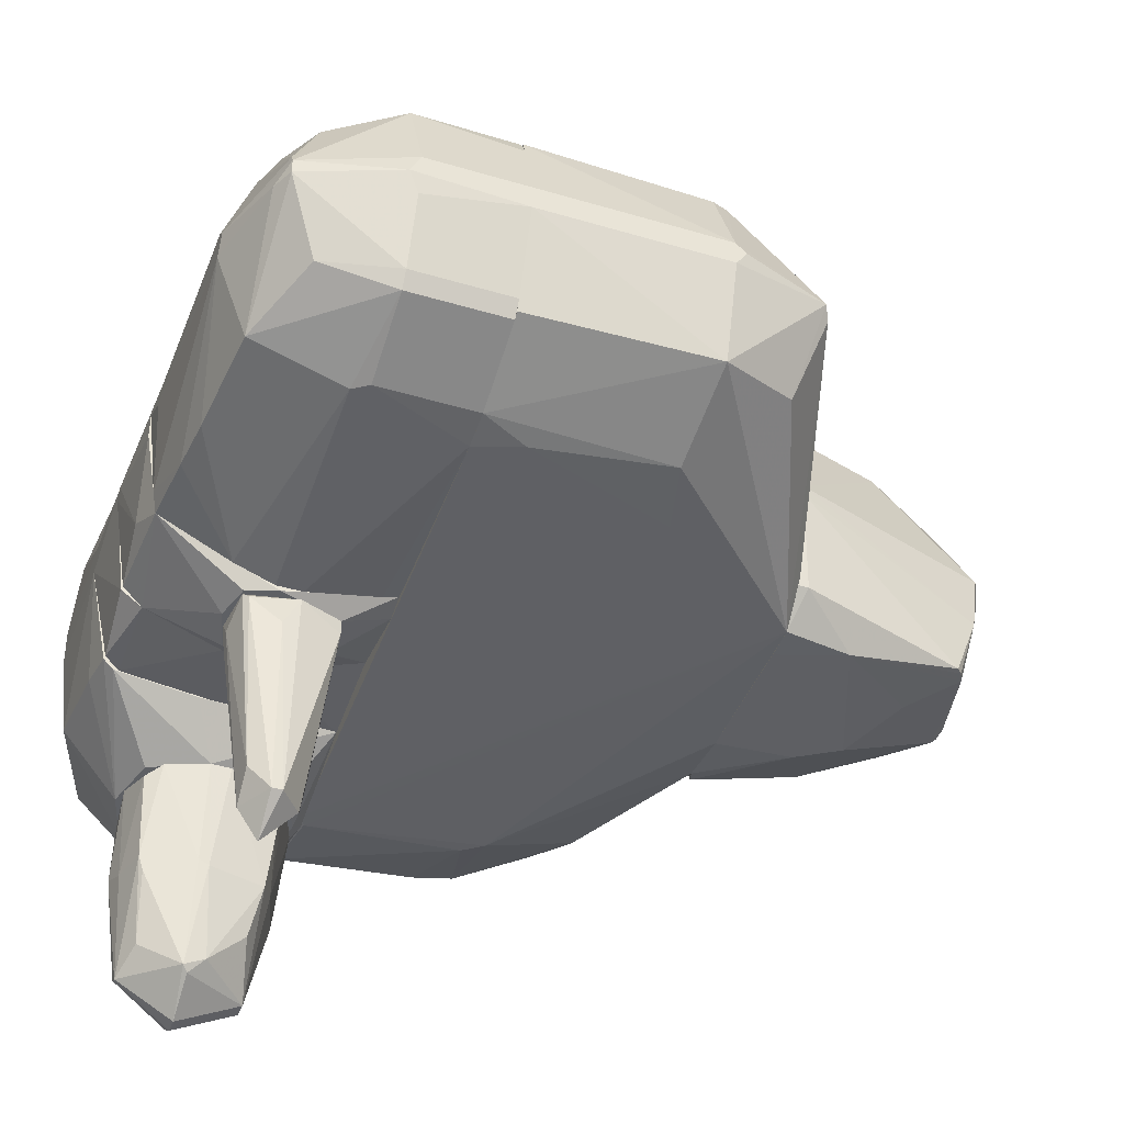
<metadata>
{"format":"obj","ext":"obj","renderer":"f3d","projection":"perspective","resolution":1024,"background":"white","views":[{"elev":-43.0,"azim":70.5,"up":"+Z"}]}
</metadata>
<code>
o convex_0
v 2.505 -1.964 0.6732
v 0.6261 -1.363 -1.205
v 0.6261 -1.175 -1.205
v 0.6261 -1.325 1.237
v 3.256 -0.5361 -0.07801
v 0.6261 -0.5363 1.049
v 1.528 -2.114 -0.8672
v 0.6261 -2.302 0.03435
v 2.092 -0.5363 -1.055
v 3.031 -0.5363 0.7858
v 3.031 -2.001 -0.07801
v 2.956 -1.25 -0.7919
v 0.6261 -0.5363 -1.055
v 0.6261 -2.152 0.7482
v 2.354 -2.264 -0.003181
v 3.068 -1.288 0.7482
v 0.6261 -2.189 -0.8297
v 2.279 -2.039 -0.7919
v 2.354 -0.5363 1.011
v 2.279 -1.363 -1.017
v 2.956 -0.5363 -0.7919
v 2.317 -1.288 1.011
v 0.6637 -1.701 1.162
v 3.256 -1.325 -0.04048
v 2.317 -2.001 0.7482
v 2.279 -2.264 -0.1533
v 2.843 -1.776 -0.6042
v 2.993 -2.001 0.1094
v 0.6637 -1.663 -1.13
v 3.256 -0.5361 0.1094
v 2.88 -1.813 0.5603
v 3.031 -1.25 -0.6793
v 1.227 -2.039 0.8611
v 2.279 -2.264 0.07189
v 2.354 -0.5363 -1.017
v 0.6637 -1.513 1.237
v 0.8893 -2.302 -0.1158
v 2.317 -2.077 0.5978
v 3.256 -1.25 0.1094
v 2.354 -1.25 -1.017
v 3.031 -1.175 0.7858
v 0.6637 -2.227 -0.6793
v 1.152 -2.152 -0.8672
v 1.19 -0.5363 1.049
v 3.106 -0.5361 0.6356
v 3.031 -2.001 0.03435
v 3.031 -0.5363 -0.6793
v 2.88 -2.077 -0.07801
v 0.6261 -0.6491 -1.093
v 3.219 -1.25 -0.1909
f 32 47 50
f 3 2 4
f 3 4 6
f 4 2 8
f 2 3 9
f 3 6 13
f 5 9 13
f 4 8 14
f 8 2 17
f 18 7 20
f 12 18 20
f 4 14 23
f 1 16 25
f 16 22 25
f 7 18 26
f 18 12 27
f 11 18 27
f 17 2 29
f 2 20 29
f 20 7 29
f 24 5 30
f 16 1 31
f 1 28 31
f 12 21 32
f 24 11 32
f 11 27 32
f 27 12 32
f 23 14 33
f 14 25 33
f 25 23 33
f 14 8 34
f 9 5 35
f 5 21 35
f 21 12 35
f 19 4 36
f 22 19 36
f 4 23 36
f 25 22 36
f 23 25 36
f 26 15 37
f 34 8 37
f 15 34 37
f 25 14 38
f 1 25 38
f 28 1 38
f 15 28 38
f 14 34 38
f 34 15 38
f 24 30 39
f 2 9 40
f 20 2 40
f 12 20 40
f 9 35 40
f 35 12 40
f 16 10 41
f 10 19 41
f 22 16 41
f 19 22 41
f 8 17 42
f 37 8 42
f 26 37 42
f 7 26 43
f 17 29 43
f 29 7 43
f 42 17 43
f 26 42 43
f 6 4 44
f 4 19 44
f 13 6 45
f 5 13 45
f 10 16 45
f 19 10 45
f 30 5 45
f 16 39 45
f 39 30 45
f 6 44 45
f 44 19 45
f 11 24 46
f 28 15 46
f 16 31 46
f 31 28 46
f 24 39 46
f 39 16 46
f 21 5 47
f 32 21 47
f 18 11 48
f 15 26 48
f 26 18 48
f 11 46 48
f 46 15 48
f 9 3 49
f 3 13 49
f 13 9 49
f 5 24 50
f 24 32 50
f 47 5 50
o convex_1
v -2.718 -0.5361 0.1845
v 1.602 1.981 0.0343
v 1.753 1.944 -0.003239
v 2.355 -0.5358 1.011
v 2.355 -0.5358 -1.018
v -1.703 1.493 -0.8671
v -0.7262 1.981 0.9737
v -2.417 -0.5361 -1.018
v 1.152 1.981 -1.055
v 3.031 1.53 0.0343
v -2.568 -0.4607 0.8984
v -2.492 1.493 0.03408
v 3.031 0.7786 0.7482
v 3.256 -0.5361 -0.07811
v 3.031 0.8163 -0.7545
v 0.5504 1.981 1.011
v -0.5759 1.981 -0.9424
v -1.778 -0.4981 -1.168
v -1.778 -0.5361 1.049
v -2.492 0.7789 0.7856
v -2.455 0.8163 -0.8296
v -1.665 0.8163 -1.093
v 3.068 -0.5361 0.7482
v -2.718 0.8163 -0.07811
v 2.242 0.8163 1.011
v 2.204 1.568 0.7482
v 3.256 0.8915 0.0343
v -1.891 0.7414 1.011
v 2.993 -0.5358 -0.7545
v 2.204 -0.1977 -1.055
v -1.027 1.981 -0.07811
v 0.4756 1.042 1.049
v -2.568 -0.5361 -0.9047
v 1.19 1.981 0.8233
v 2.73 1.38 -0.6041
v 2.317 0.7786 -1.018
v -2.267 1.342 0.5979
v -2.455 1.53 -0.07811
v 1.227 -0.4984 1.049
v 2.805 1.38 0.5603
v -0.3508 1.981 1.011
v -0.9519 1.981 0.748
v -0.125 1.981 -1.017
v -2.605 -0.5361 0.8609
v -2.718 0.7039 0.1094
v 1.415 1.981 -0.7918
v -2.718 -0.5361 -0.1909
v -2.192 1.342 -0.6794
v -0.7262 1.981 -0.8671
v 2.955 -0.08488 0.8233
v -1.665 -0.5358 -1.168
v 3.256 -0.5361 0.1096
v 2.955 1.568 -0.04056
v 1.828 0.8917 -1.055
v 0.0627 1.117 1.049
v 3.256 0.8163 0.1096
v 3.256 0.8163 -0.07811
v -2.492 0.5162 -0.8671
v 2.091 -0.5358 -1.055
v 2.993 0.8915 0.7482
v -2.492 1.493 -0.1156
v -1.816 1.455 0.7856
v -2.718 0.7414 -0.1532
v -1.778 0.6662 -1.093
f 108 71 114
f 57 52 59
f 51 58 64
f 58 55 64
f 52 57 66
f 57 59 67
f 51 64 69
f 56 67 72
f 59 68 72
f 71 56 72
f 69 64 73
f 54 69 73
f 66 75 76
f 61 69 78
f 70 61 78
f 64 55 79
f 55 65 79
f 65 64 79
f 57 67 81
f 75 66 82
f 58 51 83
f 53 52 84
f 52 66 84
f 76 60 84
f 66 76 84
f 65 59 85
f 60 65 85
f 65 55 86
f 59 65 86
f 55 80 86
f 62 70 87
f 69 54 89
f 54 75 89
f 82 69 89
f 75 82 89
f 60 76 90
f 66 57 91
f 57 78 91
f 57 81 92
f 87 57 92
f 62 87 92
f 88 62 92
f 81 88 92
f 67 59 93
f 72 67 93
f 59 72 93
f 51 69 94
f 69 61 94
f 61 70 94
f 70 62 95
f 74 51 95
f 62 74 95
f 51 94 95
f 94 70 95
f 52 53 96
f 59 52 96
f 51 74 97
f 83 51 97
f 56 71 98
f 67 56 99
f 81 67 99
f 88 81 99
f 54 73 100
f 73 63 100
f 75 54 100
f 63 75 100
f 58 68 101
f 68 59 101
f 73 64 102
f 64 77 102
f 53 84 103
f 84 60 103
f 85 59 103
f 60 85 103
f 96 53 103
f 59 96 103
f 59 86 104
f 86 80 104
f 101 59 104
f 80 101 104
f 78 69 105
f 69 82 105
f 82 66 105
f 66 91 105
f 91 78 105
f 63 73 106
f 77 60 106
f 73 102 106
f 102 77 106
f 64 65 107
f 65 60 107
f 60 77 107
f 77 64 107
f 58 83 108
f 55 58 109
f 80 55 109
f 58 101 109
f 101 80 109
f 75 63 110
f 76 75 110
f 60 90 110
f 90 76 110
f 106 60 110
f 63 106 110
f 74 62 111
f 62 88 111
f 56 98 111
f 98 71 111
f 99 56 111
f 88 99 111
f 78 57 112
f 70 78 112
f 57 87 112
f 87 70 112
f 97 74 113
f 83 97 113
f 71 108 113
f 108 83 113
f 74 111 113
f 111 71 113
f 68 58 114
f 72 68 114
f 71 72 114
f 58 108 114
o convex_2
v -0.3884 3.371 0.7483
v 0.9266 1.982 -1.055
v 0.9266 2.057 -1.055
v 1.189 1.982 0.8235
v -0.9897 1.981 0.4853
v 0.2503 3.56 -0.7544
v 0.964 3.559 0.03437
v -0.6889 2.019 -0.9047
v -0.5386 3.484 -0.1155
v 1.377 2.057 -0.8296
v -0.6889 1.981 0.9736
v 0.3627 2.808 1.011
v 1.002 3.334 -0.9049
v 0.2503 3.56 0.7106
v 1.49 2.019 -0.003258
v 0.1753 3.785 -0.1155
v -0.6137 3.259 0.8235
v 0.1 2.846 -1.018
v 1.002 2.808 0.7483
v -0.9897 2.094 -0.07811
v -0.5386 2.771 -0.7918
v 0.5132 1.982 1.011
v -0.1255 1.981 -1.018
v 1.077 2.47 -1.055
v -0.3131 2.695 1.011
v 0.1377 3.522 -0.7918
v 0.7763 3.372 0.5603
v 0.1377 3.785 0.03437
v -0.9518 2.057 0.7483
v 1.002 3.484 -0.4161
v -0.3508 3.334 -0.6041
v -0.576 3.447 0.1845
v 1.377 1.982 -0.8296
v 1.039 3.296 -0.9049
v 0.2877 3.447 0.7857
v -0.9897 1.981 -0.1532
v -0.6513 2.432 0.9736
v 0.2877 3.785 -0.07811
v 0.9266 3.372 -0.9049
v 1.152 1.982 -1.055
v -0.3508 1.981 1.011
v 0.814 3.634 -0.003258
v -0.576 1.981 -0.9423
v 1.114 2.019 0.8611
v 0.1377 3.56 -0.7544
v -0.5386 3.297 0.8235
v -0.9897 2.094 0.1094
v -0.6513 3.221 -0.04048
v -0.08786 2.545 -1.018
v 1.49 1.982 -0.07811
v 0.2503 3.785 0.03437
v 0.6258 3.071 -0.9799
v 1.49 2.019 -0.07811
v 1.189 2.094 0.7859
v -0.6889 2.132 -0.8672
v -0.4258 3.56 -0.04048
f 159 123 170
f 129 121 133
f 117 116 137
f 125 119 137
f 116 117 138
f 136 126 139
f 132 135 140
f 121 128 141
f 133 121 141
f 115 128 142
f 119 125 143
f 121 129 144
f 135 123 145
f 140 135 145
f 124 138 148
f 138 127 148
f 127 144 148
f 126 133 149
f 141 128 149
f 133 141 149
f 119 134 150
f 137 119 150
f 125 139 151
f 139 131 151
f 143 125 151
f 131 143 151
f 120 130 152
f 130 142 152
f 152 144 153
f 127 138 153
f 140 120 153
f 132 140 153
f 144 127 153
f 120 152 153
f 137 116 154
f 116 138 154
f 138 124 154
f 124 147 154
f 147 137 154
f 118 136 155
f 125 137 155
f 139 125 155
f 136 139 155
f 128 121 156
f 121 144 156
f 144 152 156
f 150 122 157
f 137 150 157
f 118 133 158
f 133 126 158
f 136 118 158
f 126 136 158
f 130 120 159
f 120 140 159
f 145 123 159
f 140 145 159
f 128 115 160
f 131 139 160
f 139 126 160
f 115 142 160
f 146 131 160
f 142 146 160
f 126 149 160
f 149 128 160
f 134 119 161
f 119 143 161
f 143 131 161
f 131 146 161
f 161 146 162
f 123 135 162
f 135 134 162
f 146 123 162
f 134 161 162
f 122 135 163
f 135 132 163
f 117 137 163
f 138 117 163
f 132 138 163
f 157 122 163
f 137 157 163
f 129 118 164
f 147 124 164
f 137 147 164
f 118 155 164
f 155 137 164
f 142 128 165
f 152 142 165
f 128 156 165
f 156 152 165
f 138 132 166
f 153 138 166
f 132 153 166
f 144 129 167
f 124 148 167
f 148 144 167
f 129 164 167
f 164 124 167
f 118 129 168
f 133 118 168
f 129 133 168
f 135 122 169
f 134 135 169
f 150 134 169
f 122 150 169
f 142 130 170
f 123 146 170
f 146 142 170
f 130 159 170
o convex_3
v -2.38 -1.325 1.35
v -1.14 -1.212 1.425
v -1.14 -1.288 1.425
v -1.816 -1.212 3.003
v -1.854 -0.6864 1.312
v -1.629 -1.814 1.312
v -1.704 -1.626 2.777
v -1.403 -1.025 2.627
v -2.079 -0.9119 2.552
v -2.192 -1.588 2.064
v -1.29 -0.7992 1.312
v -1.704 -0.8369 2.74
v -1.366 -1.626 2.176
v -2.154 -1.25 2.777
v -2.229 -0.8369 1.312
v -1.366 -1.288 2.777
v -2.192 -1.701 1.312
v -1.29 -1.701 1.312
v -2.192 -0.8369 2.026
v -1.328 -0.8369 1.988
v -1.779 -1.776 1.913
v -1.741 -0.724 2.064
v -2.305 -1.212 2.101
v -1.215 -1.288 2.101
v -1.779 -1.626 2.777
v -2.38 -1.212 1.312
v -2.154 -1.137 2.74
v -1.704 -1.175 3.003
v -1.666 -0.6864 1.462
v -1.29 -1.701 1.5
v -1.779 -0.8369 2.74
v -2.079 -1.475 2.627
v -2.229 -1.663 1.575
v -1.854 -1.814 1.425
v -1.441 -1.551 2.589
v -1.14 -1.212 1.312
v -1.215 -1.212 2.101
v -2.079 -1.663 2.026
v -1.704 -1.288 3.003
v -1.366 -1.212 2.777
v -1.666 -1.738 2.064
v -1.29 -0.7992 1.538
v -1.816 -0.724 2.026
f 201 192 213
f 176 175 181
f 175 176 185
f 185 176 187
f 176 181 188
f 175 185 189
f 182 178 190
f 182 190 192
f 171 180 193
f 180 184 193
f 173 172 194
f 186 183 194
f 174 184 195
f 191 177 195
f 187 171 196
f 185 187 196
f 189 185 196
f 171 193 196
f 193 189 196
f 184 174 197
f 179 189 197
f 193 184 197
f 189 193 197
f 181 175 199
f 188 173 200
f 176 188 200
f 173 194 200
f 194 183 200
f 189 179 201
f 182 192 201
f 197 174 201
f 179 197 201
f 174 198 201
f 198 182 201
f 184 180 202
f 195 184 202
f 180 195 202
f 180 171 203
f 171 187 203
f 187 176 204
f 176 191 204
f 203 187 204
f 177 183 205
f 186 177 205
f 183 186 205
f 172 173 206
f 181 172 206
f 173 188 206
f 188 181 206
f 172 190 207
f 194 172 207
f 186 194 207
f 195 180 208
f 191 195 208
f 180 203 208
f 204 191 208
f 203 204 208
f 177 186 209
f 174 195 209
f 195 177 209
f 198 174 209
f 186 198 209
f 178 182 210
f 190 178 210
f 182 198 210
f 198 186 210
f 186 207 210
f 207 190 210
f 183 177 211
f 177 191 211
f 191 176 211
f 176 200 211
f 200 183 211
f 172 181 212
f 190 172 212
f 192 190 212
f 181 199 212
f 199 192 212
f 175 189 213
f 199 175 213
f 192 199 213
f 189 201 213
o convex_4
v -0.163 -0.7241 0.7856
v -0.8394 -2.34 -0.1157
v -0.2006 -2.227 -0.7919
v -0.8394 -0.5361 -1.055
v -0.8394 -0.5361 1.011
v -0.163 -2.152 0.861
v -0.1631 -0.5361 -0.9799
v -0.8394 -2.152 0.8984
v -0.8394 -2.077 -0.9421
v -0.163 -1.325 1.274
v -0.163 -1.475 -1.13
v -0.1631 -0.5361 1.049
v -0.163 -2.34 0.03465
v -0.8394 -1.438 1.011
v -0.163 -2.077 -0.9421
v -0.7642 -2.189 -0.9046
v -0.8394 -2.189 0.861
v -0.2006 -1.175 1.274
v -0.8394 -1.438 -1.017
v -0.8394 -2.34 0.1095
v -0.163 -1.701 1.124
v -0.163 -2.189 0.8233
v -0.8394 -2.077 0.936
v -0.6515 -0.5361 1.049
v -0.163 -1.363 -1.13
f 224 217 238
f 217 215 218
f 217 218 220
f 218 215 221
f 215 217 222
f 219 214 223
f 214 219 224
f 214 220 225
f 220 218 225
f 223 214 225
f 215 216 226
f 224 219 226
f 218 221 227
f 222 224 228
f 226 216 228
f 224 226 228
f 216 215 229
f 215 222 229
f 228 216 229
f 222 228 229
f 221 215 230
f 219 221 230
f 223 225 231
f 218 227 231
f 227 223 231
f 222 217 232
f 217 224 232
f 224 222 232
f 215 226 233
f 230 215 233
f 221 219 234
f 219 223 234
f 226 219 235
f 219 230 235
f 233 226 235
f 230 233 235
f 227 221 236
f 223 227 236
f 221 234 236
f 234 223 236
f 225 218 237
f 218 231 237
f 231 225 237
f 217 220 238
f 220 214 238
f 214 224 238
o convex_5
v -2.267 -1.25 -2.37
v -1.14 -1.175 -1.318
v -1.14 -1.325 -1.318
v -1.403 -1.288 -2.859
v -1.816 -0.6112 -1.318
v -2.004 -1.776 -1.318
v -1.741 -1.701 -2.783
v -1.704 -0.8367 -2.821
v -2.267 -0.7992 -1.318
v -1.328 -1.738 -1.394
v -1.29 -0.7992 -1.694
v -2.267 -1.663 -1.356
v -2.154 -1.25 -2.821
v -2.192 -0.7992 -2.107
v -1.816 -1.288 -3.046
v -2.38 -1.1 -1.318
v -1.366 -1.663 -2.145
v -2.154 -1.626 -2.22
v -1.816 -1.814 -1.957
v -1.215 -1.25 -2.107
v -1.403 -0.9118 -2.483
v -1.29 -0.7615 -1.318
v -1.741 -0.6866 -2.145
v -1.816 -0.8367 -2.821
v -1.629 -1.814 -1.318
v -2.342 -1.25 -1.957
v -1.366 -1.325 -2.821
v -1.328 -0.8367 -2.107
v -2.117 -1.475 -2.671
v -2.079 -0.9495 -2.671
v -1.704 -1.288 -3.046
v -2.38 -1.325 -1.318
v -1.629 -1.776 -2.032
v -1.816 -1.701 -2.746
v -2.192 -1.663 -1.957
v -1.366 -1.175 -2.746
v -1.704 -0.6112 -1.356
v -2.192 -0.7241 -1.394
v -1.516 -1.626 -2.633
v -2.229 -0.8743 -2.107
v -1.253 -1.626 -1.318
v -1.215 -1.325 -2.07
v -1.366 -1.701 -2.032
v -1.816 -0.6866 -2.107
v -1.478 -0.7615 -2.07
f 261 275 283
f 241 240 243
f 241 243 244
f 244 243 247
f 244 247 254
f 240 241 258
f 243 240 260
f 240 249 260
f 246 253 262
f 253 251 262
f 261 246 262
f 241 244 263
f 244 257 263
f 249 240 266
f 240 258 266
f 259 246 266
f 239 251 267
f 256 239 267
f 252 262 268
f 262 251 268
f 246 242 269
f 245 253 269
f 253 246 269
f 242 265 269
f 265 245 269
f 250 244 270
f 244 254 270
f 264 250 270
f 254 264 270
f 257 245 271
f 248 263 271
f 263 257 271
f 253 245 272
f 251 253 272
f 245 257 272
f 267 251 272
f 256 267 272
f 244 250 273
f 239 256 273
f 257 244 273
f 264 239 273
f 250 264 273
f 272 257 273
f 256 272 273
f 242 246 274
f 246 259 274
f 265 242 274
f 258 265 274
f 259 266 274
f 266 258 274
f 243 260 275
f 261 243 275
f 247 243 276
f 252 247 276
f 245 265 277
f 265 255 277
f 251 239 278
f 247 252 278
f 254 247 278
f 239 264 278
f 264 254 278
f 268 251 278
f 252 268 278
f 241 263 279
f 263 248 279
f 258 241 280
f 255 265 280
f 265 258 280
f 241 279 280
f 280 279 281
f 271 245 281
f 248 271 281
f 245 277 281
f 277 255 281
f 279 248 281
f 255 280 281
f 243 261 282
f 262 252 282
f 261 262 282
f 276 243 282
f 252 276 282
f 260 249 283
f 246 261 283
f 249 266 283
f 266 246 283
f 275 260 283
o convex_6
v -2.756 -1.363 -0.2281
v -0.8394 -0.5363 1.011
v -0.8771 -0.5361 1.011
v -1.741 -2.227 0.861
v -0.8396 -2.114 -0.9421
v -1.704 -0.5361 -1.243
v -2.605 -0.5361 0.861
v -2.493 -2.001 -0.7917
v -0.8394 -0.5363 -1.055
v -0.8396 -2.189 0.861
v -2.267 -1.663 1.312
v -2.53 -0.5361 -0.9796
v -2.117 -1.738 -1.318
v -2.493 -2.039 0.7858
v -1.779 -2.34 -0.1529
v -1.328 -0.7617 1.312
v -1.14 -1.325 -1.318
v -1.253 -1.663 1.312
v -2.417 -1.175 -1.318
v -2.718 -1.363 0.7858
v -0.8396 -2.34 0.1094
v -1.816 -2.264 -0.7541
v -2.23 -0.8367 1.312
v -2.756 -0.6489 -0.04016
v -2.718 -1.325 -0.7917
v -2.53 -2.077 -0.2657
v -1.741 -1.851 -1.318
v -1.779 -1.851 1.312
v -2.267 -0.7241 -1.318
v -1.741 -2.302 0.7106
v -1.253 -0.7617 -1.318
v -1.854 -0.6865 1.312
v -2.38 -1.175 1.312
v -1.14 -1.325 1.312
v -0.8396 -2.189 -0.8669
v -2.53 -2.077 0.2974
v -1.328 -1.738 -1.318
v -0.8396 -2.34 -0.1153
v -2.718 -0.5361 -0.1905
v -0.8396 -2.077 0.9361
v -1.816 -0.5361 1.087
v -2.267 -1.663 -1.318
v -1.816 -2.34 0.1094
v -2.53 -2.001 -0.7541
v -2.756 -1.401 0.03425
v -2.68 -1.025 -0.8293
v -0.8396 -1.438 1.011
v -2.417 -2.077 0.7858
v -1.629 -0.6113 -1.318
v -1.14 -2.227 -0.8293
v -0.8396 -1.513 -1.017
v -2.718 -1.25 0.7858
v -2.493 -2.114 0.07184
v -0.9898 -2.152 0.9361
v -0.9898 -2.227 0.8234
v -2.718 -0.5361 0.1846
v -2.568 -0.5737 -0.9421
v -2.493 -0.5361 0.9361
v -2.605 -1.889 -0.1153
v -2.417 -1.964 0.9361
f 331 287 343
f 286 289 290
f 286 285 292
f 289 286 292
f 290 289 295
f 299 294 301
f 300 296 302
f 297 294 303
f 292 285 304
f 285 293 304
f 291 296 305
f 294 299 306
f 284 307 308
f 305 298 309
f 296 300 310
f 305 296 310
f 301 294 311
f 295 289 312
f 302 295 312
f 300 302 312
f 292 300 314
f 300 312 314
f 299 285 315
f 306 299 315
f 303 294 316
f 306 290 316
f 294 306 316
f 285 299 317
f 299 301 317
f 288 292 318
f 310 288 318
f 297 303 319
f 300 288 320
f 288 310 320
f 310 300 320
f 292 304 321
f 304 298 321
f 298 305 321
f 318 292 321
f 290 295 322
f 293 285 323
f 317 301 323
f 285 286 324
f 286 290 324
f 315 285 324
f 296 291 325
f 302 296 325
f 308 302 325
f 298 304 326
f 304 313 326
f 291 305 327
f 284 308 327
f 305 309 327
f 325 291 327
f 308 325 327
f 307 284 328
f 319 303 328
f 302 308 329
f 308 307 329
f 307 322 329
f 285 317 330
f 323 285 330
f 317 323 330
f 313 287 331
f 297 319 331
f 326 313 331
f 289 292 332
f 312 289 332
f 292 314 332
f 314 312 332
f 305 310 333
f 310 318 333
f 321 305 333
f 318 321 333
f 292 288 334
f 288 300 334
f 300 292 334
f 316 290 335
f 303 316 335
f 307 328 335
f 328 303 335
f 309 298 336
f 319 309 336
f 298 326 336
f 331 319 336
f 326 331 336
f 311 287 337
f 301 311 337
f 293 323 337
f 323 301 337
f 304 293 338
f 287 313 338
f 313 304 338
f 337 287 338
f 293 337 338
f 290 322 339
f 322 307 339
f 335 290 339
f 307 335 339
f 295 302 340
f 322 295 340
f 302 329 340
f 329 322 340
f 290 306 341
f 306 315 341
f 324 290 341
f 315 324 341
f 309 319 342
f 284 327 342
f 327 309 342
f 328 284 342
f 319 328 342
f 294 297 343
f 287 311 343
f 311 294 343
f 297 331 343
o convex_7
v 0.1752 -0.8743 -1.431
v 0.2128 -1.588 -1.394
v 0.2878 -1.588 -1.394
v 0.2503 -1.25 -2.971
v 0.5885 -1.175 -1.243
v -0.08788 -1.363 -1.243
v 0.5133 -1.175 -2.746
v 0.1 -1.062 -2.558
v 0.4757 -0.8743 -1.243
v 0.5133 -1.551 -1.243
v -0.05028 -0.9871 -1.243
v 0.2503 -1.4 -2.746
v 0.3254 -1.025 -2.746
v 0.06247 -1.288 -2.633
v -0.01267 -1.513 -1.356
v 0.4381 -1.4 -2.558
v -0.05028 -1.175 -1.844
v 0.5509 -1.513 -1.281
v 0.5133 -1.25 -2.746
v 0.06247 -1.175 -2.708
v 0.1752 -1.588 -1.243
v 0.2503 -0.9871 -2.558
v 0.4757 -0.8743 -1.356
v 0.5885 -1.288 -1.469
v 0.06247 -1.025 -2.257
f 365 351 368
f 349 348 352
f 348 349 353
f 349 352 354
f 352 344 354
f 346 345 355
f 350 347 356
f 347 355 357
f 357 355 358
f 355 345 358
f 349 357 358
f 353 346 359
f 346 355 359
f 349 354 360
f 357 349 360
f 348 353 361
f 353 359 361
f 361 359 362
f 347 350 362
f 355 347 362
f 359 355 362
f 356 347 363
f 351 356 363
f 347 357 363
f 357 360 363
f 345 346 364
f 346 353 364
f 353 349 364
f 358 345 364
f 349 358 364
f 356 351 365
f 356 365 366
f 348 350 366
f 352 348 366
f 344 352 366
f 350 356 366
f 365 344 366
f 350 348 367
f 348 361 367
f 361 362 367
f 362 350 367
f 354 344 368
f 360 354 368
f 351 363 368
f 363 360 368
f 344 365 368
o convex_8
v 0.4757 -0.8745 -1.243
v -0.163 -2.34 -0.0406
v -0.05026 -2.34 -0.0406
v 0.2502 -1.213 2.965
v -0.163 -0.5361 -0.9798
v 0.626 -2.302 0.03479
v 0.626 -0.5363 1.049
v -0.163 -0.5361 1.049
v -0.163 -2.077 -0.9423
v 0.626 -2.189 -0.8291
v 0.626 -0.5363 -1.055
v -0.163 -2.189 0.7862
v 0.4757 -1.288 2.739
v 0.06251 -1.288 2.74
v 0.3254 -1.475 2.74
v 0.626 -2.152 0.7487
v -0.01264 -1.551 -1.243
v 0.5508 -1.55 -1.243
v -0.163 -1.288 1.424
v 0.2878 -1.025 2.702
v 0.626 -1.363 1.349
v -0.1254 -1.288 -1.243
v -0.1254 -2.227 -0.8295
v 0.4381 -2.189 0.7487
v 0.626 -1.325 -1.243
v 0.1377 -0.8744 -1.243
v 0.3254 -2.264 -0.6791
v 0.06251 -1.213 2.74
v 0.4757 -1.213 2.739
v 0.2502 -1.475 2.74
v 0.2878 -1.626 -1.243
v 0.2127 -1.062 2.777
v 0.4381 -0.5363 -1.092
v -0.163 -1.475 -1.168
v 0.626 -2.302 -0.1531
v -0.05026 -0.9872 -1.243
v -0.1254 -2.34 0.03479
v -0.163 -2.001 0.9732
v 0.626 -1.626 1.236
f 384 389 407
f 375 373 376
f 373 370 376
f 370 373 377
f 375 374 378
f 373 375 379
f 375 378 379
f 376 370 380
f 381 372 383
f 381 383 384
f 374 375 384
f 376 380 387
f 375 376 388
f 384 375 389
f 370 377 391
f 377 378 391
f 383 380 392
f 384 383 392
f 374 384 392
f 369 379 393
f 379 378 393
f 378 386 393
f 385 390 394
f 369 393 394
f 371 370 395
f 370 391 395
f 391 378 395
f 382 372 396
f 376 387 396
f 387 382 396
f 372 381 397
f 375 388 397
f 388 372 397
f 389 375 397
f 381 389 397
f 372 382 398
f 382 380 398
f 380 383 398
f 383 372 398
f 378 377 399
f 377 385 399
f 386 378 399
f 393 386 399
f 385 394 399
f 394 393 399
f 388 376 400
f 372 388 400
f 396 372 400
f 376 396 400
f 379 369 401
f 373 379 401
f 369 394 401
f 394 373 401
f 377 373 402
f 385 377 402
f 373 390 402
f 390 385 402
f 374 371 403
f 378 374 403
f 371 395 403
f 395 378 403
f 390 373 404
f 373 394 404
f 394 390 404
f 370 371 405
f 371 374 405
f 380 370 405
f 374 392 405
f 392 380 405
f 380 382 406
f 387 380 406
f 382 387 406
f 381 384 407
f 389 381 407

</code>
